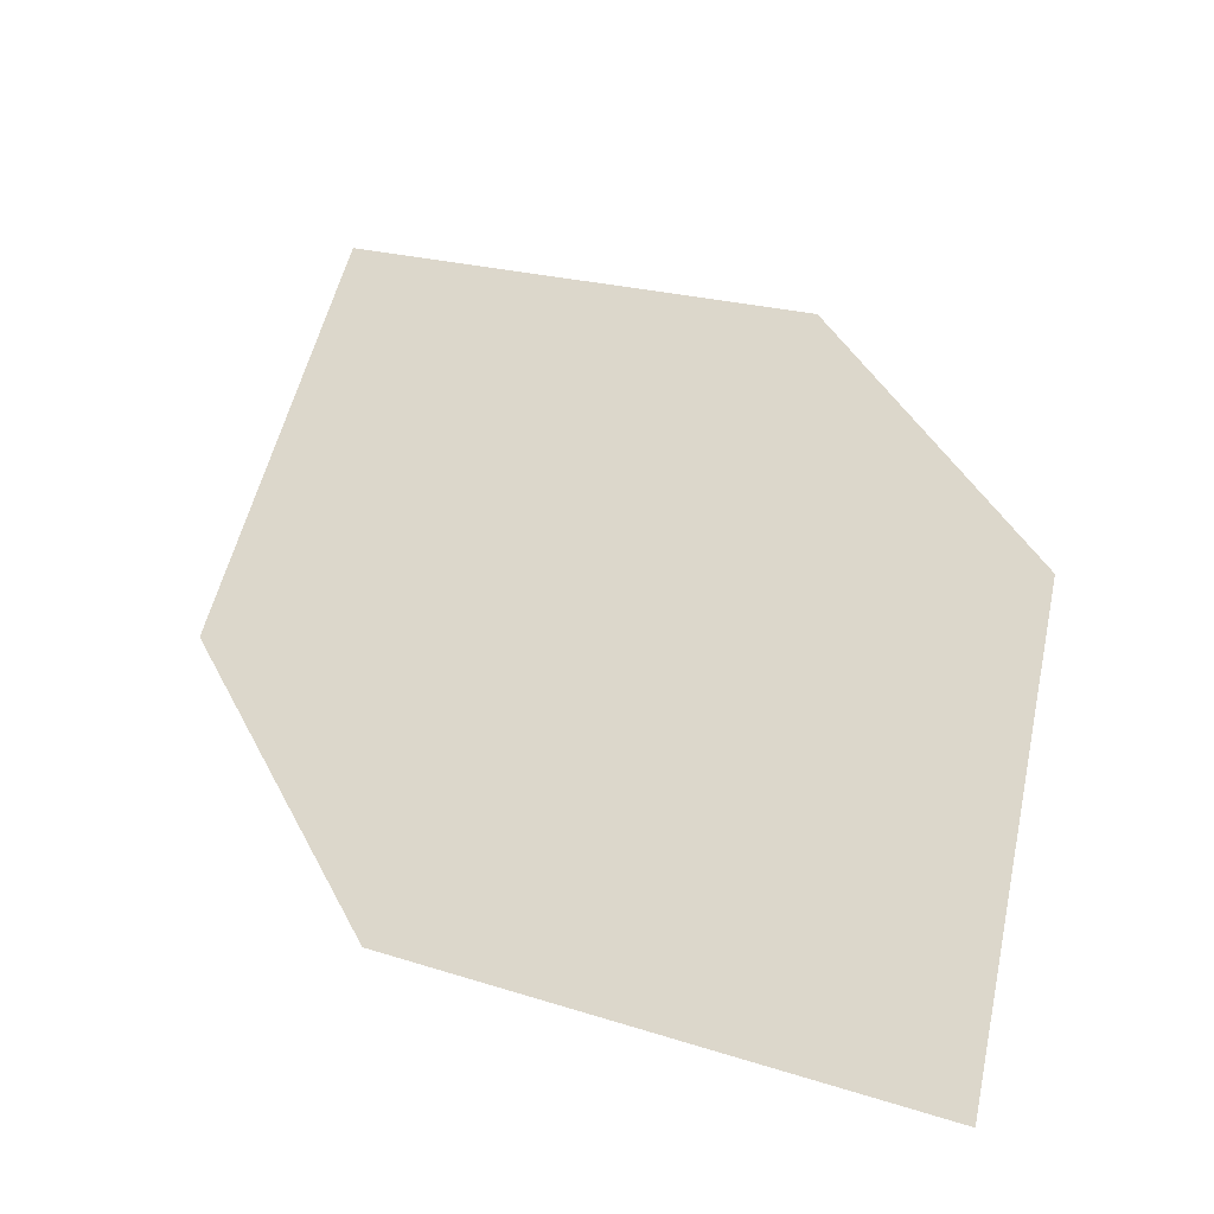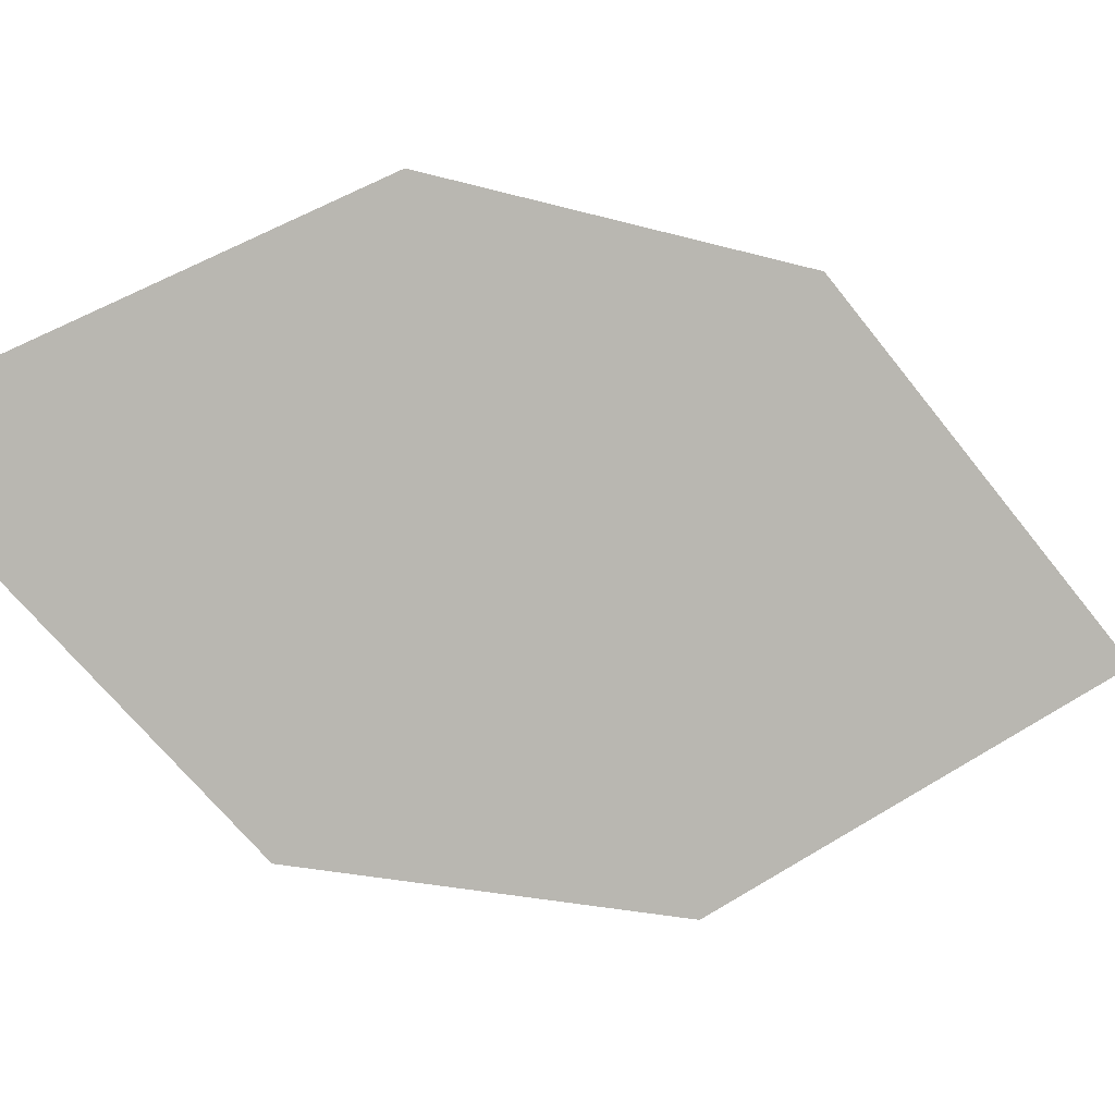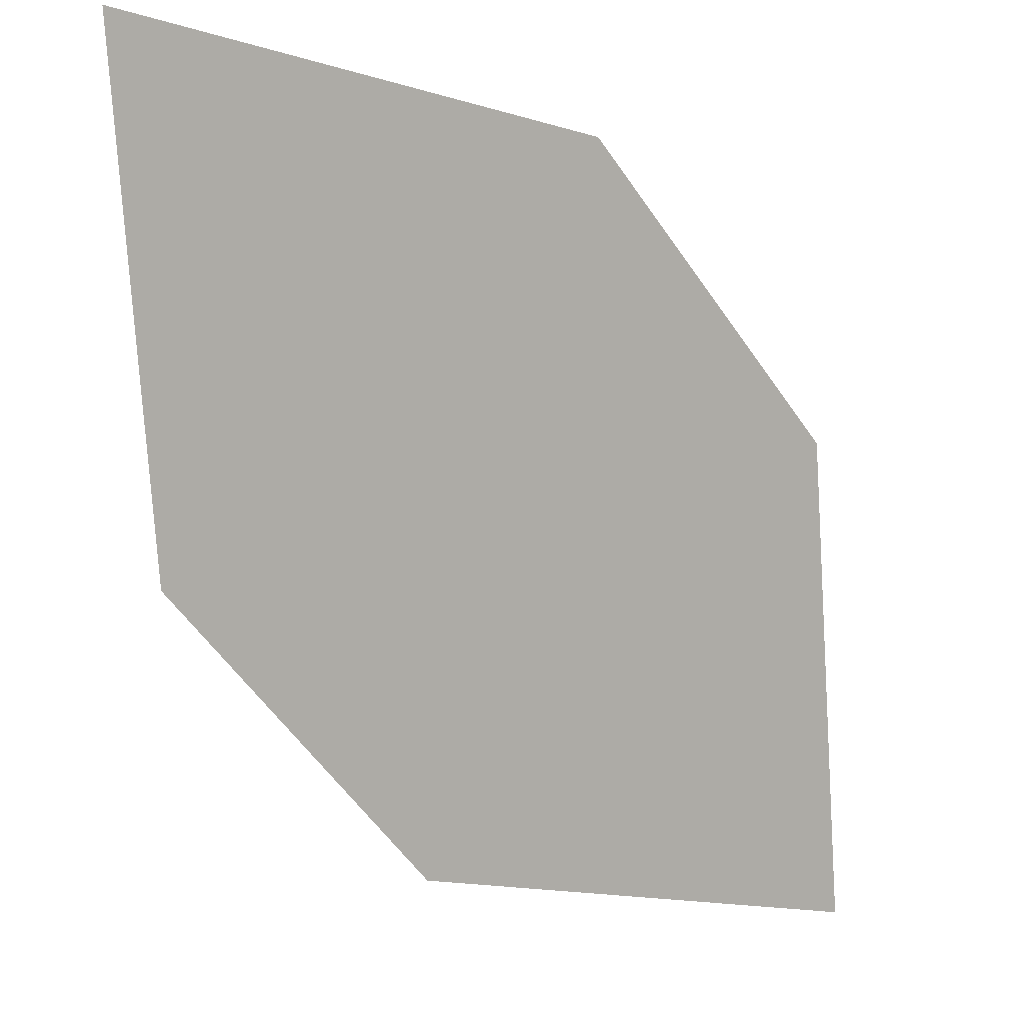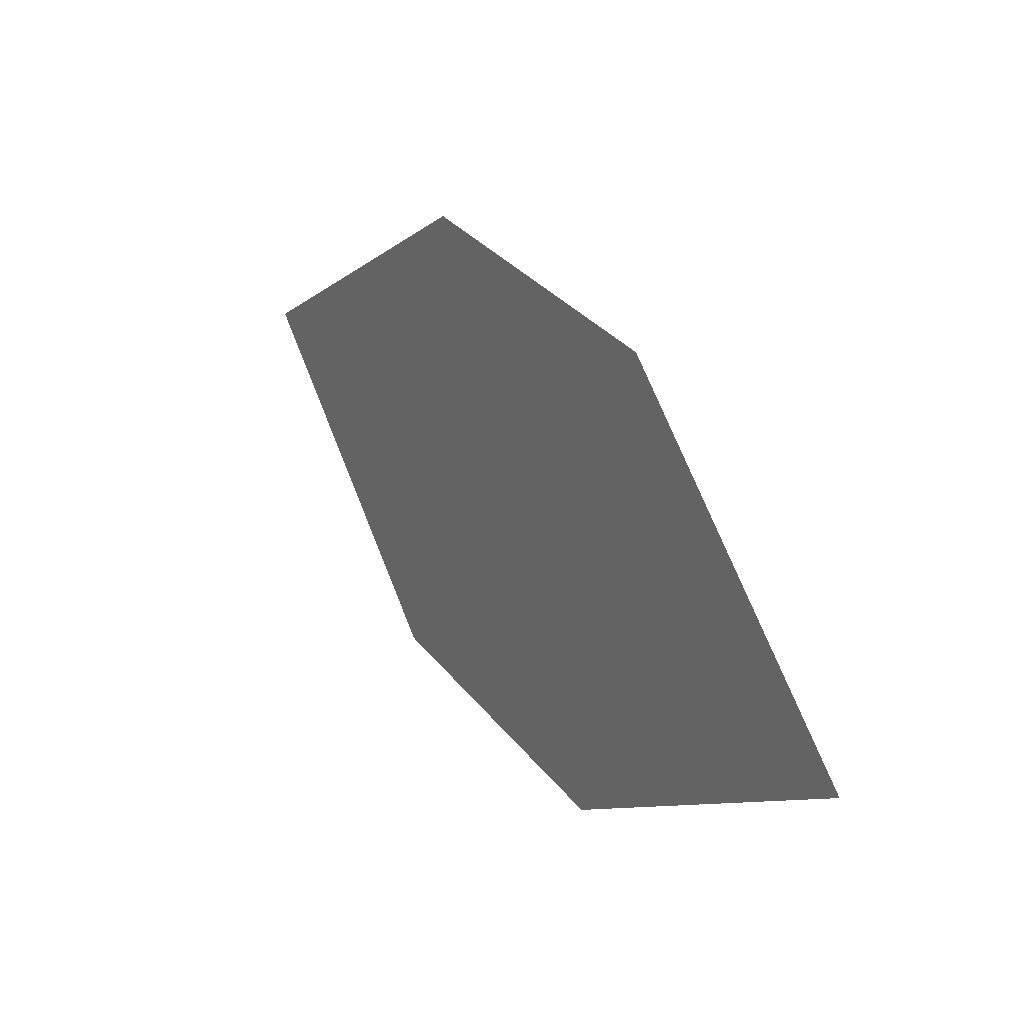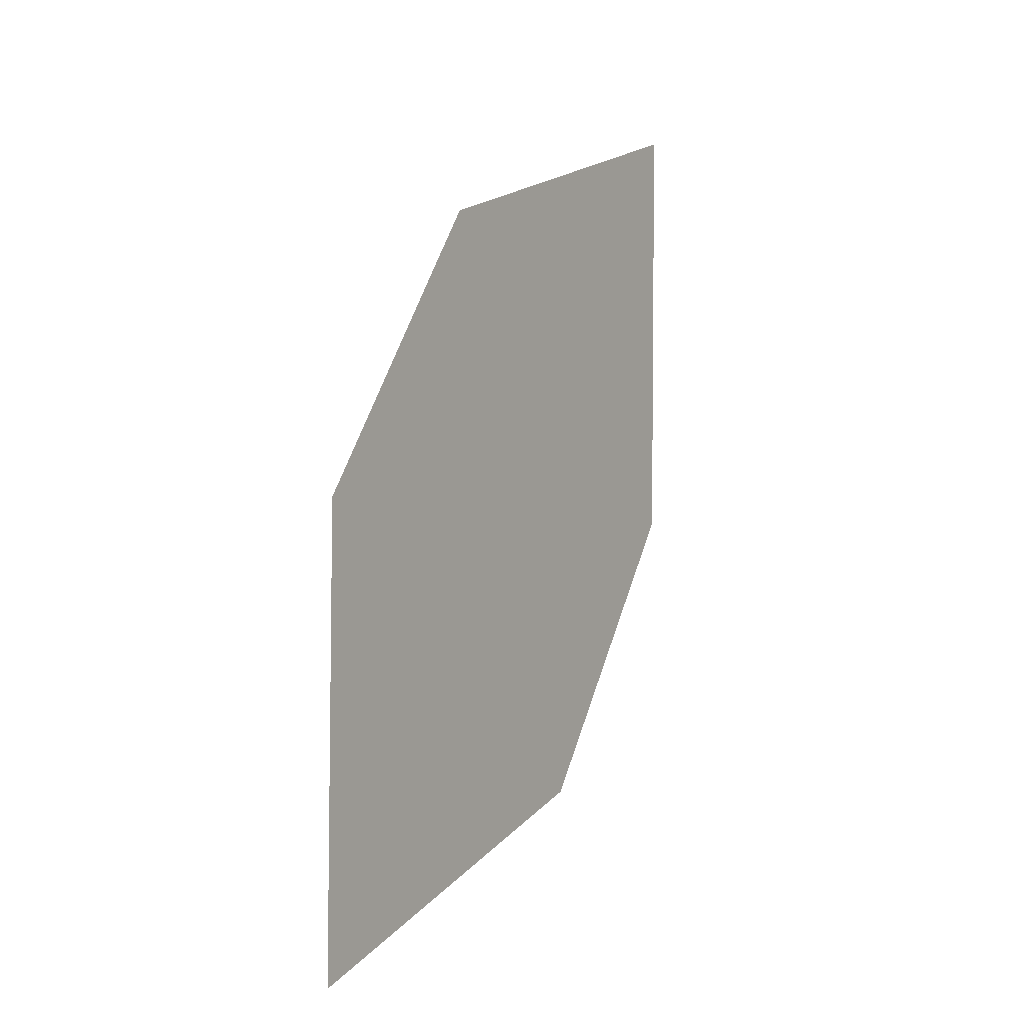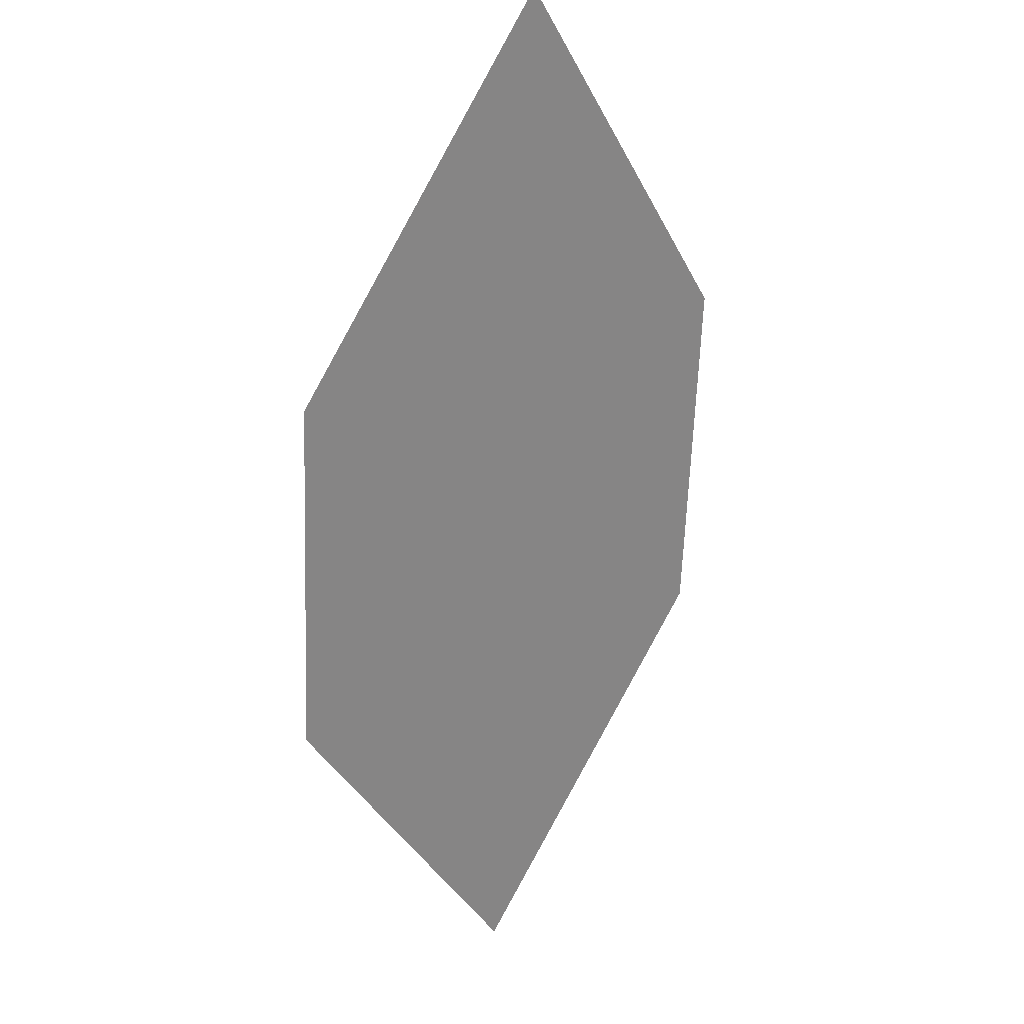
<metadata>
{"format":"obj","ext":"obj","renderer":"f3d","projection":"perspective","resolution":1024,"background":"white","views":[{"elev":16.9,"azim":6.5,"up":"+Z"},{"elev":-64.8,"azim":100.2,"up":"+Z"},{"elev":-77.0,"azim":66.1,"up":"+Z"},{"elev":-41.1,"azim":59.1,"up":"+Y"},{"elev":-63.9,"azim":-89.8,"up":"+Y"},{"elev":-8.3,"azim":-61.2,"up":"+Y"}]}
</metadata>
<code>
o leaves.366
v 0.000946 0.009405 2.413
v 0.02786 -0.004691 2.412
v -0.002115 -0.01687 2.398
v 0.03672 -0.05116 2.39
v 0.009811 -0.03706 2.39
v 0.03978 -0.02488 2.405
f 1 4 6 2
f 1 3 5 4

</code>
